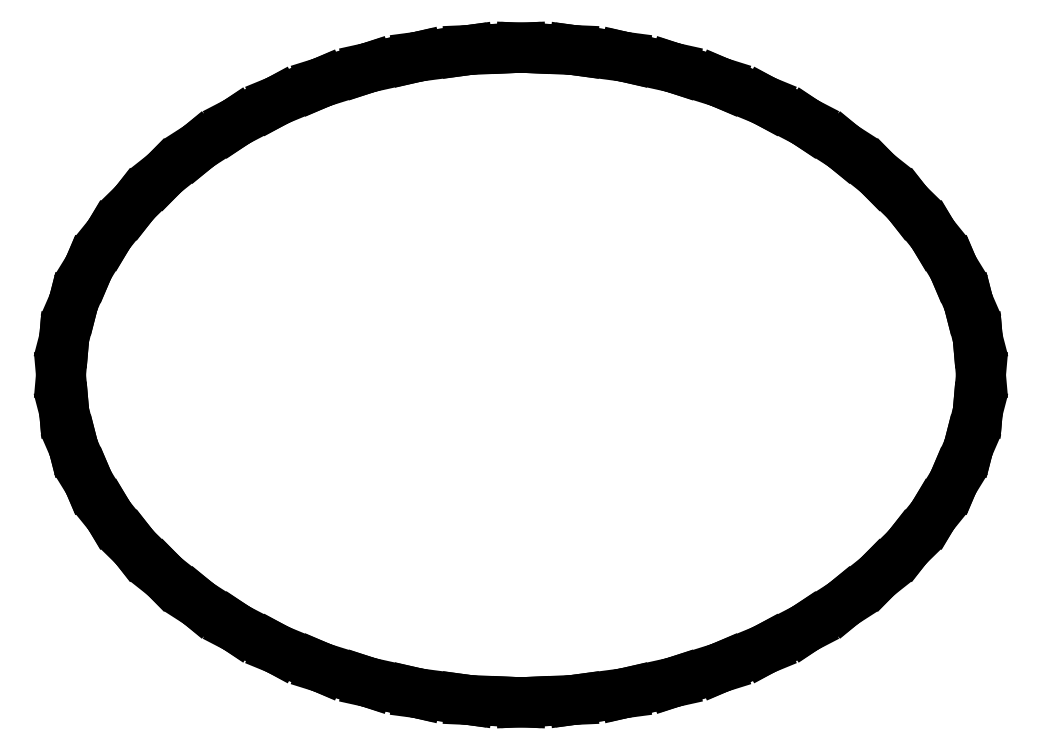
<metadata>
{"format":"dxf","ext":"dxf","renderer":"ezdxf+matplotlib","layout":"modelspace","background":"white","min_lineweight":24,"dpi":150}
</metadata>
<code>
0
SECTION
2
ENTITIES
0
LINE
8
0
10
2.22e-16
20
-0.9387
30
0
11
0.01254
21
-0.9381
31
0
0
LINE
8
0
10
0.01254
20
-0.9381
30
0
11
0.1499
21
-0.9321
31
0
0
LINE
8
0
10
0.1499
20
-0.9321
30
0
11
0.1621
21
-0.9304
31
0
0
LINE
8
0
10
0.1621
20
-0.9304
30
0
11
0.2957
21
-0.9128
31
0
0
LINE
8
0
10
0.2957
20
-0.9128
30
0
11
0.3075
21
-0.91
31
0
0
LINE
8
0
10
0.3075
20
-0.91
30
0
11
0.4364
21
-0.8817
31
0
0
LINE
8
0
10
0.4364
20
-0.8817
30
0
11
0.4477
21
-0.8779
31
0
0
LINE
8
0
10
0.4477
20
-0.8779
30
0
11
0.5707
21
-0.8395
31
0
0
LINE
8
0
10
0.5707
20
-0.8395
30
0
11
0.5814
21
-0.8349
31
0
0
LINE
8
0
10
0.5814
20
-0.8349
30
0
11
0.6977
21
-0.7873
31
0
0
LINE
8
0
10
0.6977
20
-0.7873
30
0
11
0.7077
21
-0.7818
31
0
0
LINE
8
0
10
0.7077
20
-0.7818
30
0
11
0.8161
21
-0.7257
31
0
0
LINE
8
0
10
0.8161
20
-0.7257
30
0
11
0.8253
21
-0.7195
31
0
0
LINE
8
0
10
0.8253
20
-0.7195
30
0
11
0.9248
21
-0.6557
31
0
0
LINE
8
0
10
0.9248
20
-0.6557
30
0
11
0.9331
21
-0.6489
31
0
0
LINE
8
0
10
0.9331
20
-0.6489
30
0
11
1.023
21
-0.5781
31
0
0
LINE
8
0
10
1.023
20
-0.5781
30
0
11
1.03
21
-0.5707
31
0
0
LINE
8
0
10
1.03
20
-0.5707
30
0
11
1.109
21
-0.4937
31
0
0
LINE
8
0
10
1.109
20
-0.4937
30
0
11
1.115
21
-0.4858
31
0
0
LINE
8
0
10
1.115
20
-0.4858
30
0
11
1.181
21
-0.4034
31
0
0
LINE
8
0
10
1.181
20
-0.4034
30
0
11
1.186
21
-0.3951
31
0
0
LINE
8
0
10
1.186
20
-0.3951
30
0
11
1.24
21
-0.308
31
0
0
LINE
8
0
10
1.24
20
-0.308
30
0
11
1.244
21
-0.2993
31
0
0
LINE
8
0
10
1.244
20
-0.2993
30
0
11
1.283
21
-0.2085
31
0
0
LINE
8
0
10
1.283
20
-0.2085
30
0
11
1.286
21
-0.1995
31
0
0
LINE
8
0
10
1.286
20
-0.1995
30
0
11
1.31
21
-0.1055
31
0
0
LINE
8
0
10
1.31
20
-0.1055
30
0
11
1.311
21
-0.0963
31
0
0
LINE
8
0
10
1.311
20
-0.0963
30
0
11
1.319
21
-1.5e-10
31
0
0
LINE
8
0
10
1.319
20
-1.5e-10
30
0
11
1.311
21
0.0963
31
0
0
LINE
8
0
10
1.311
20
0.0963
30
0
11
1.31
21
0.1055
31
0
0
LINE
8
0
10
1.31
20
0.1055
30
0
11
1.286
21
0.1995
31
0
0
LINE
8
0
10
1.286
20
0.1995
30
0
11
1.283
21
0.2085
31
0
0
LINE
8
0
10
1.283
20
0.2085
30
0
11
1.244
21
0.2993
31
0
0
LINE
8
0
10
1.244
20
0.2993
30
0
11
1.24
21
0.308
31
0
0
LINE
8
0
10
1.24
20
0.308
30
0
11
1.186
21
0.3951
31
0
0
LINE
8
0
10
1.186
20
0.3951
30
0
11
1.181
21
0.4034
31
0
0
LINE
8
0
10
1.181
20
0.4034
30
0
11
1.115
21
0.4858
31
0
0
LINE
8
0
10
1.115
20
0.4858
30
0
11
1.109
21
0.4937
31
0
0
LINE
8
0
10
1.109
20
0.4937
30
0
11
1.03
21
0.5707
31
0
0
LINE
8
0
10
1.03
20
0.5707
30
0
11
1.023
21
0.5781
31
0
0
LINE
8
0
10
1.023
20
0.5781
30
0
11
0.9331
21
0.6489
31
0
0
LINE
8
0
10
0.9331
20
0.6489
30
0
11
0.9248
21
0.6557
31
0
0
LINE
8
0
10
0.9248
20
0.6557
30
0
11
0.8253
21
0.7195
31
0
0
LINE
8
0
10
0.8253
20
0.7195
30
0
11
0.8161
21
0.7257
31
0
0
LINE
8
0
10
0.8161
20
0.7257
30
0
11
0.7077
21
0.7818
31
0
0
LINE
8
0
10
0.7077
20
0.7818
30
0
11
0.6977
21
0.7873
31
0
0
LINE
8
0
10
0.6977
20
0.7873
30
0
11
0.5814
21
0.8349
31
0
0
LINE
8
0
10
0.5814
20
0.8349
30
0
11
0.5707
21
0.8395
31
0
0
LINE
8
0
10
0.5707
20
0.8395
30
0
11
0.4477
21
0.8779
31
0
0
LINE
8
0
10
0.4477
20
0.8779
30
0
11
0.4364
21
0.8817
31
0
0
LINE
8
0
10
0.4364
20
0.8817
30
0
11
0.3075
21
0.91
31
0
0
LINE
8
0
10
0.3075
20
0.91
30
0
11
0.2957
21
0.9128
31
0
0
LINE
8
0
10
0.2957
20
0.9128
30
0
11
0.1621
21
0.9304
31
0
0
LINE
8
0
10
0.1621
20
0.9304
30
0
11
0.1499
21
0.9321
31
0
0
LINE
8
0
10
0.1499
20
0.9321
30
0
11
0.01254
21
0.9381
31
0
0
LINE
8
0
10
0.01254
20
0.9381
30
0
11
1.11e-16
21
0.9387
31
0
0
LINE
8
0
10
1.11e-16
20
0.9387
30
0
11
-0.01254
21
0.9381
31
0
0
LINE
8
0
10
-0.01254
20
0.9381
30
0
11
-0.1499
21
0.9321
31
0
0
LINE
8
0
10
-0.1499
20
0.9321
30
0
11
-0.1621
21
0.9304
31
0
0
LINE
8
0
10
-0.1621
20
0.9304
30
0
11
-0.2957
21
0.9128
31
0
0
LINE
8
0
10
-0.2957
20
0.9128
30
0
11
-0.3075
21
0.91
31
0
0
LINE
8
0
10
-0.3075
20
0.91
30
0
11
-0.4364
21
0.8817
31
0
0
LINE
8
0
10
-0.4364
20
0.8817
30
0
11
-0.4477
21
0.8779
31
0
0
LINE
8
0
10
-0.4477
20
0.8779
30
0
11
-0.5707
21
0.8395
31
0
0
LINE
8
0
10
-0.5707
20
0.8395
30
0
11
-0.5814
21
0.8349
31
0
0
LINE
8
0
10
-0.5814
20
0.8349
30
0
11
-0.6977
21
0.7873
31
0
0
LINE
8
0
10
-0.6977
20
0.7873
30
0
11
-0.7077
21
0.7818
31
0
0
LINE
8
0
10
-0.7077
20
0.7818
30
0
11
-0.8161
21
0.7257
31
0
0
LINE
8
0
10
-0.8161
20
0.7257
30
0
11
-0.8253
21
0.7195
31
0
0
LINE
8
0
10
-0.8253
20
0.7195
30
0
11
-0.9248
21
0.6557
31
0
0
LINE
8
0
10
-0.9248
20
0.6557
30
0
11
-0.9331
21
0.6489
31
0
0
LINE
8
0
10
-0.9331
20
0.6489
30
0
11
-1.023
21
0.5781
31
0
0
LINE
8
0
10
-1.023
20
0.5781
30
0
11
-1.03
21
0.5707
31
0
0
LINE
8
0
10
-1.03
20
0.5707
30
0
11
-1.109
21
0.4937
31
0
0
LINE
8
0
10
-1.109
20
0.4937
30
0
11
-1.115
21
0.4858
31
0
0
LINE
8
0
10
-1.115
20
0.4858
30
0
11
-1.181
21
0.4034
31
0
0
LINE
8
0
10
-1.181
20
0.4034
30
0
11
-1.186
21
0.3951
31
0
0
LINE
8
0
10
-1.186
20
0.3951
30
0
11
-1.24
21
0.308
31
0
0
LINE
8
0
10
-1.24
20
0.308
30
0
11
-1.244
21
0.2993
31
0
0
LINE
8
0
10
-1.244
20
0.2993
30
0
11
-1.283
21
0.2085
31
0
0
LINE
8
0
10
-1.283
20
0.2085
30
0
11
-1.286
21
0.1995
31
0
0
LINE
8
0
10
-1.286
20
0.1995
30
0
11
-1.31
21
0.1055
31
0
0
LINE
8
0
10
-1.31
20
0.1055
30
0
11
-1.311
21
0.0963
31
0
0
LINE
8
0
10
-1.311
20
0.0963
30
0
11
-1.319
21
-1.5e-10
31
0
0
LINE
8
0
10
-1.319
20
-1.5e-10
30
0
11
-1.311
21
-0.0963
31
0
0
LINE
8
0
10
-1.311
20
-0.0963
30
0
11
-1.31
21
-0.1055
31
0
0
LINE
8
0
10
-1.31
20
-0.1055
30
0
11
-1.286
21
-0.1995
31
0
0
LINE
8
0
10
-1.286
20
-0.1995
30
0
11
-1.283
21
-0.2085
31
0
0
LINE
8
0
10
-1.283
20
-0.2085
30
0
11
-1.244
21
-0.2993
31
0
0
LINE
8
0
10
-1.244
20
-0.2993
30
0
11
-1.24
21
-0.308
31
0
0
LINE
8
0
10
-1.24
20
-0.308
30
0
11
-1.186
21
-0.3951
31
0
0
LINE
8
0
10
-1.186
20
-0.3951
30
0
11
-1.181
21
-0.4034
31
0
0
LINE
8
0
10
-1.181
20
-0.4034
30
0
11
-1.115
21
-0.4858
31
0
0
LINE
8
0
10
-1.115
20
-0.4858
30
0
11
-1.109
21
-0.4937
31
0
0
LINE
8
0
10
-1.109
20
-0.4937
30
0
11
-1.03
21
-0.5707
31
0
0
LINE
8
0
10
-1.03
20
-0.5707
30
0
11
-1.023
21
-0.5781
31
0
0
LINE
8
0
10
-1.023
20
-0.5781
30
0
11
-0.9331
21
-0.6489
31
0
0
LINE
8
0
10
-0.9331
20
-0.6489
30
0
11
-0.9248
21
-0.6557
31
0
0
LINE
8
0
10
-0.9248
20
-0.6557
30
0
11
-0.8253
21
-0.7195
31
0
0
LINE
8
0
10
-0.8253
20
-0.7195
30
0
11
-0.8161
21
-0.7257
31
0
0
LINE
8
0
10
-0.8161
20
-0.7257
30
0
11
-0.7077
21
-0.7818
31
0
0
LINE
8
0
10
-0.7077
20
-0.7818
30
0
11
-0.6977
21
-0.7873
31
0
0
LINE
8
0
10
-0.6977
20
-0.7873
30
0
11
-0.5814
21
-0.8349
31
0
0
LINE
8
0
10
-0.5814
20
-0.8349
30
0
11
-0.5707
21
-0.8395
31
0
0
LINE
8
0
10
-0.5707
20
-0.8395
30
0
11
-0.4477
21
-0.8779
31
0
0
LINE
8
0
10
-0.4477
20
-0.8779
30
0
11
-0.4364
21
-0.8817
31
0
0
LINE
8
0
10
-0.4364
20
-0.8817
30
0
11
-0.3075
21
-0.91
31
0
0
LINE
8
0
10
-0.3075
20
-0.91
30
0
11
-0.2957
21
-0.9128
31
0
0
LINE
8
0
10
-0.2957
20
-0.9128
30
0
11
-0.1621
21
-0.9304
31
0
0
LINE
8
0
10
-0.1621
20
-0.9304
30
0
11
-0.1499
21
-0.9321
31
0
0
LINE
8
0
10
-0.1499
20
-0.9321
30
0
11
-0.01254
21
-0.9381
31
0
0
LINE
8
0
10
-0.01254
20
-0.9381
30
0
11
2.22e-16
21
-0.9387
31
0
0
ENDSEC
0
EOF

</code>
